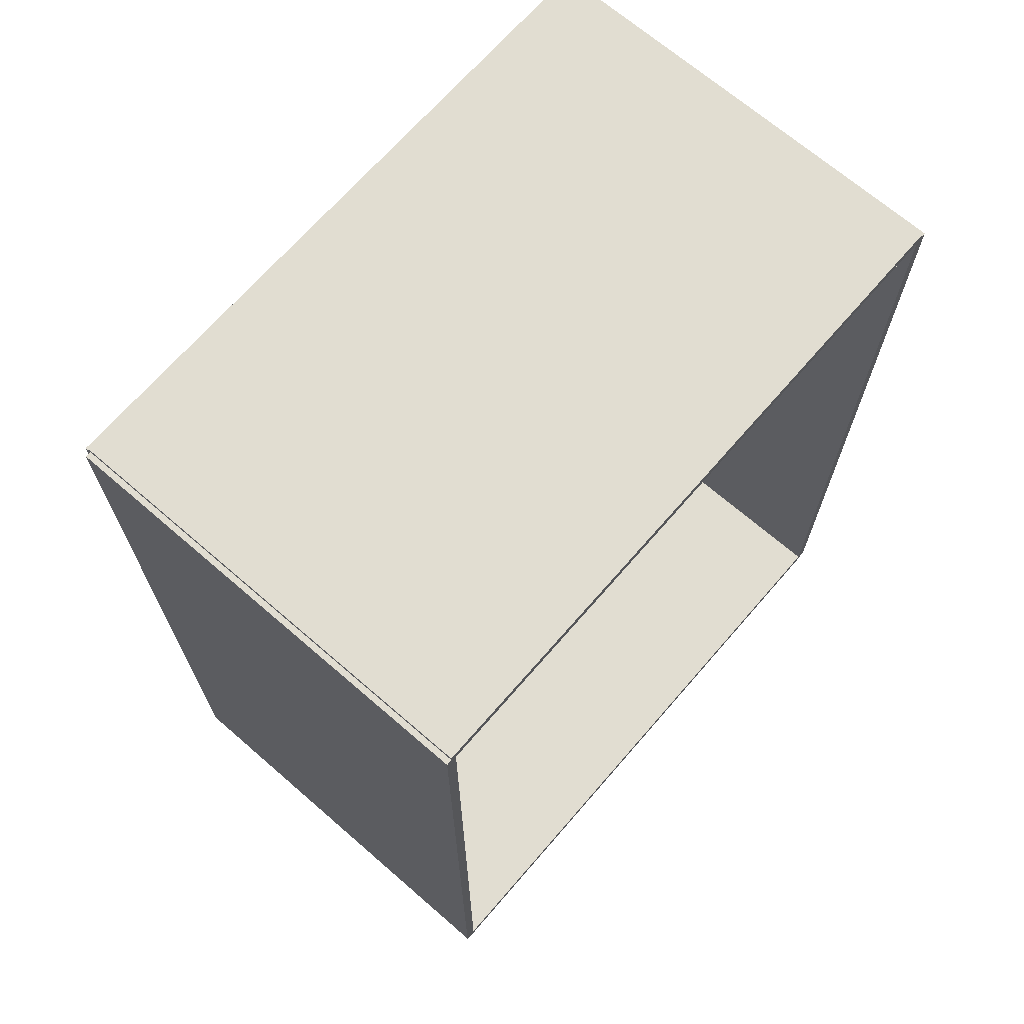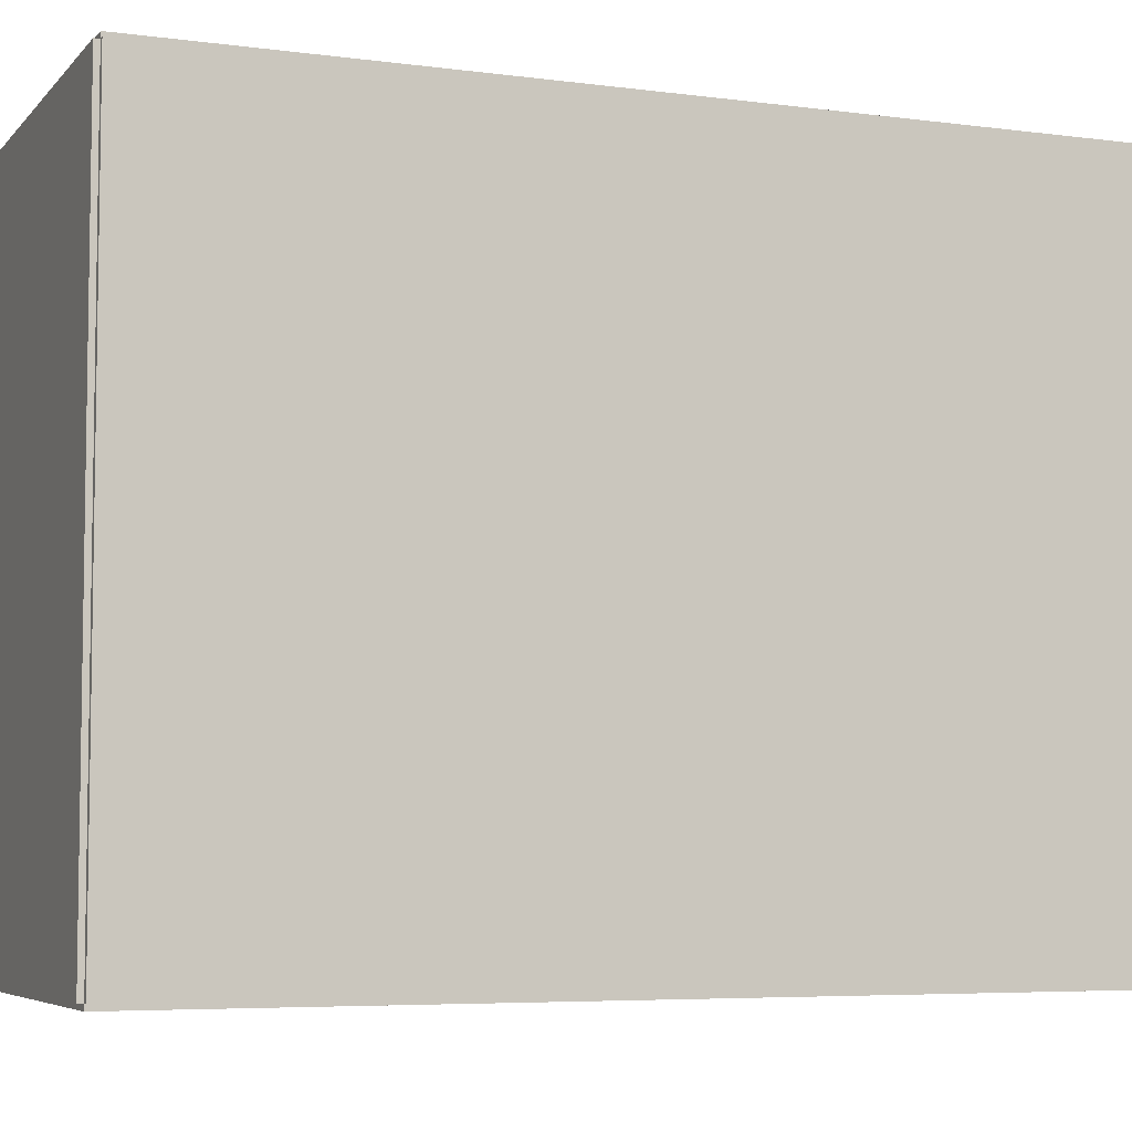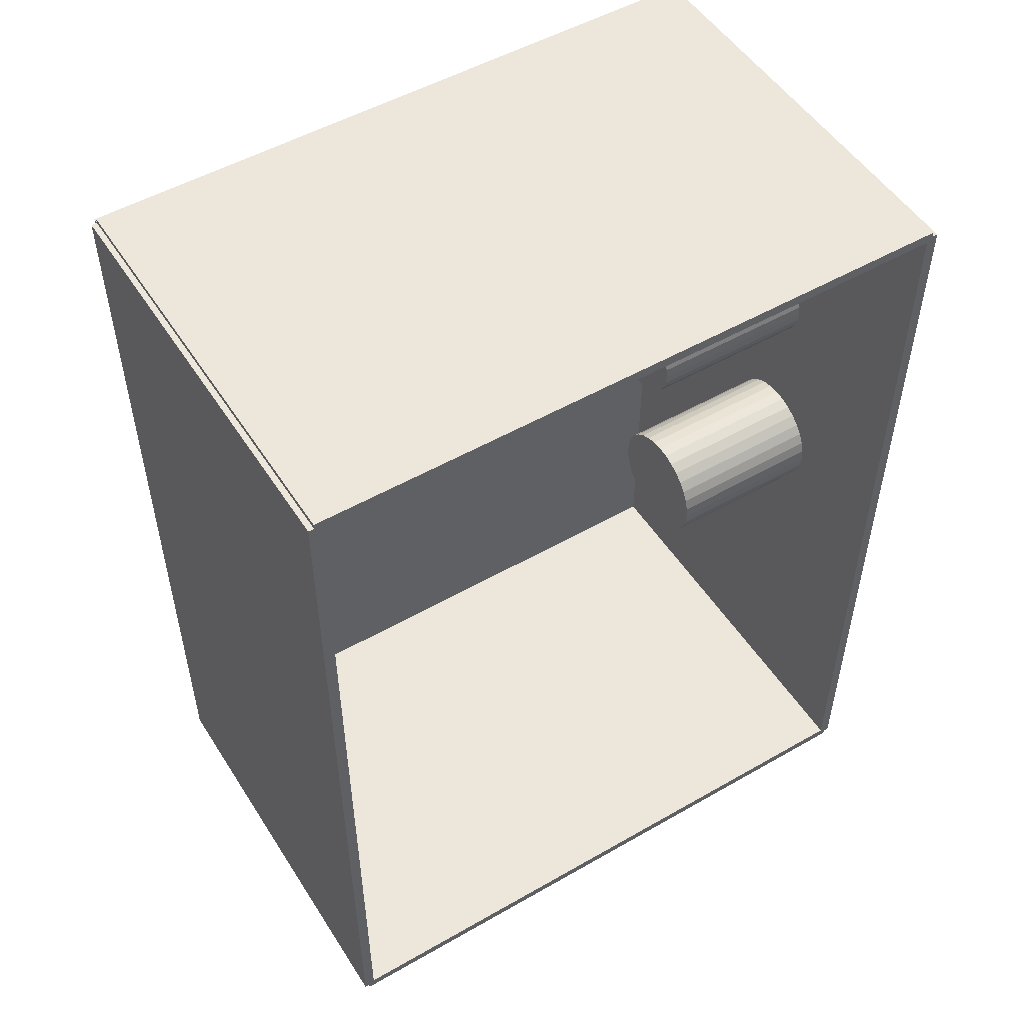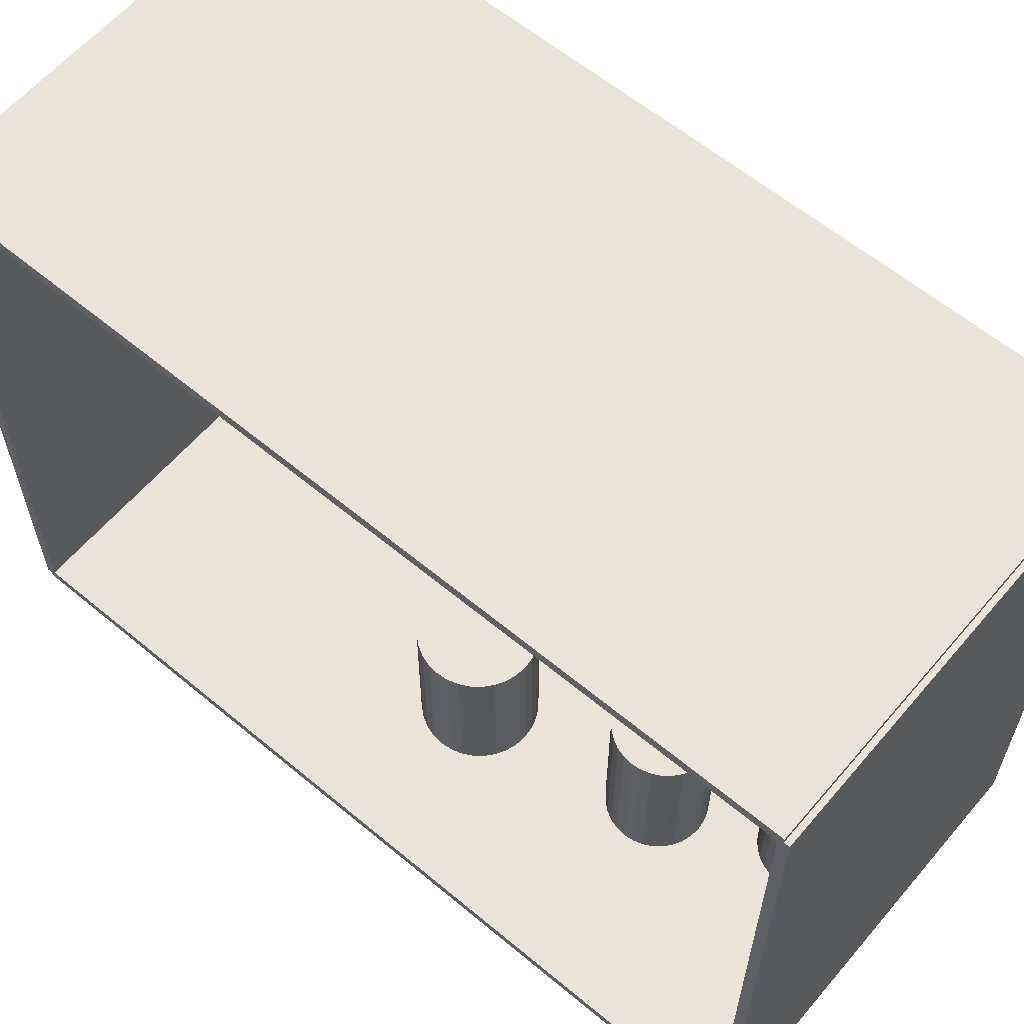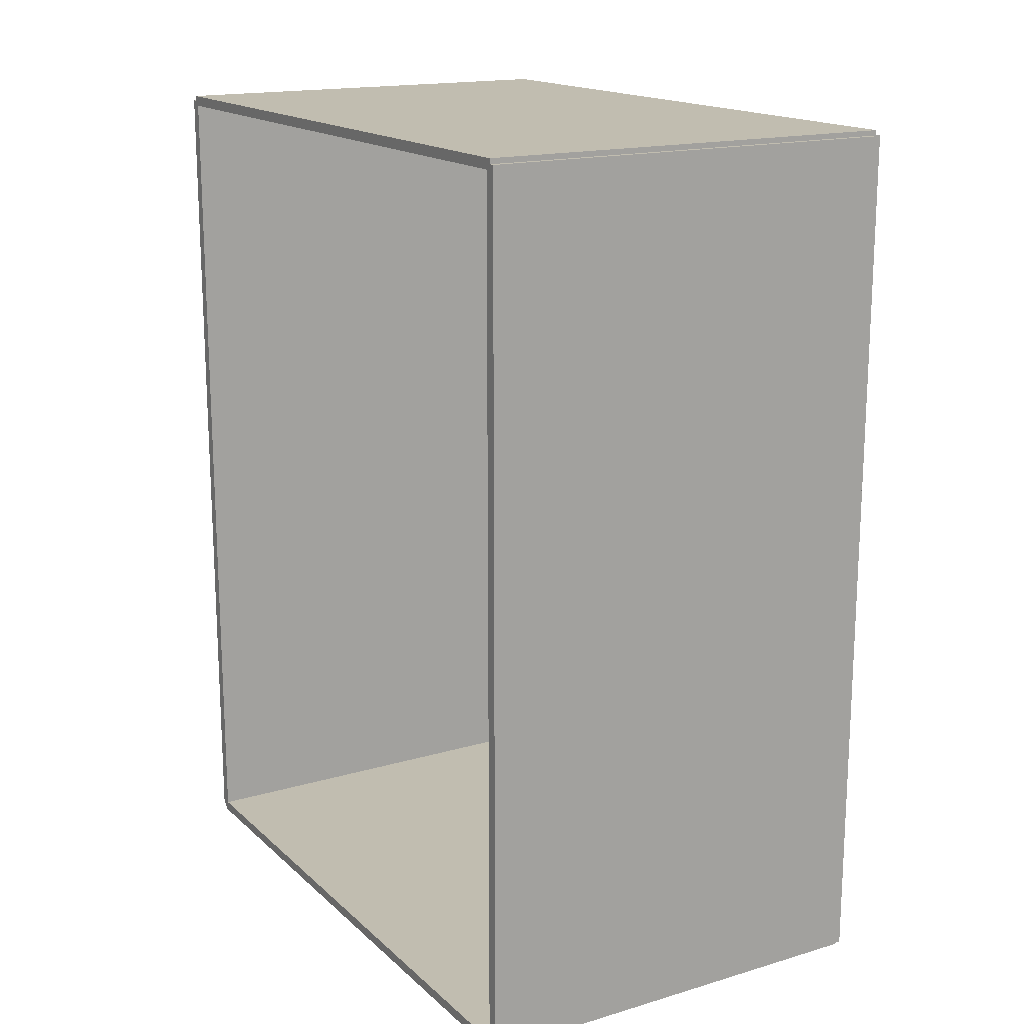
<metadata>
{"format":"obj","ext":"obj","renderer":"f3d","projection":"perspective","resolution":1024,"background":"white","views":[{"elev":68.8,"azim":40.9,"up":"+Y"},{"elev":-5.8,"azim":-111.9,"up":"+Z"},{"elev":51.7,"azim":58.2,"up":"+Y"},{"elev":60.9,"azim":130.3,"up":"+Z"},{"elev":16.7,"azim":149.3,"up":"+Y"}]}
</metadata>
<code>
v -0.09184 -0.1843 -0.00237
v -0.09184 -0.1843 0.00237
v -0.09184 0.1843 -0.00237
v -0.09184 0.1843 0.00237
v 0.09184 -0.1843 -0.00237
v 0.09184 -0.1843 0.00237
v 0.09184 0.1843 -0.00237
v 0.09184 0.1843 0.00237
v -0.08947 -0.1843 0
v -0.09421 -0.1843 0
v -0.08947 0.1843 0
v -0.09421 0.1843 0
v -0.08947 -0.1843 0.2812
v -0.09421 -0.1843 0.2812
v -0.08947 0.1843 0.2812
v -0.09421 0.1843 0.2812
v -0.09184 0.1821 0.2812
v -0.09184 0.1865 0.2812
v -0.09184 0.1821 0
v -0.09184 0.1865 0
v 0.09184 0.1821 0.2812
v 0.09184 0.1865 0.2812
v 0.09184 0.1821 0
v 0.09184 0.1865 0
v -0.09184 -0.1821 0
v -0.09184 -0.1865 0
v -0.09184 -0.1821 0.2812
v -0.09184 -0.1865 0.2812
v 0.09184 -0.1821 0
v 0.09184 -0.1865 0
v 0.09184 -0.1821 0.2812
v 0.09184 -0.1865 0.2812
v -0.09184 -0.1843 0.2789
v -0.09184 -0.1843 0.2836
v -0.09184 0.1843 0.2789
v -0.09184 0.1843 0.2836
v 0.09184 -0.1843 0.2789
v 0.09184 -0.1843 0.2836
v 0.09184 0.1843 0.2789
v 0.09184 0.1843 0.2836
v -0.01809 0.1442 0.004741
v 0.002227 0.1442 0.004741
v 0.002227 0.1442 0.09649
v -0.01809 0.1442 0.09649
v 0.001836 0.1482 0.004741
v 0.001836 0.1482 0.09649
v 0.0006802 0.152 0.004741
v 0.0006802 0.152 0.09649
v -0.001198 0.1555 0.004741
v -0.001198 0.1555 0.09649
v -0.003725 0.1586 0.004741
v -0.003725 0.1586 0.09649
v -0.006804 0.1611 0.004741
v -0.006804 0.1611 0.09649
v -0.01032 0.163 0.004741
v -0.01032 0.163 0.09649
v -0.01413 0.1641 0.004741
v -0.01413 0.1641 0.09649
v -0.01809 0.1645 0.004741
v -0.01809 0.1645 0.09649
v -0.02206 0.1641 0.004741
v -0.02206 0.1641 0.09649
v -0.02587 0.163 0.004741
v -0.02587 0.163 0.09649
v -0.02938 0.1611 0.004741
v -0.02938 0.1611 0.09649
v -0.03246 0.1586 0.004741
v -0.03246 0.1586 0.09649
v -0.03499 0.1555 0.004741
v -0.03499 0.1555 0.09649
v -0.03687 0.152 0.004741
v -0.03687 0.152 0.09649
v -0.03802 0.1482 0.004741
v -0.03802 0.1482 0.09649
v -0.03841 0.1442 0.004741
v -0.03841 0.1442 0.09649
v -0.03802 0.1402 0.004741
v -0.03802 0.1402 0.09649
v -0.03687 0.1364 0.004741
v -0.03687 0.1364 0.09649
v -0.03499 0.1329 0.004741
v -0.03499 0.1329 0.09649
v -0.03246 0.1298 0.004741
v -0.03246 0.1298 0.09649
v -0.02938 0.1273 0.004741
v -0.02938 0.1273 0.09649
v -0.02587 0.1254 0.004741
v -0.02587 0.1254 0.09649
v -0.02206 0.1243 0.004741
v -0.02206 0.1243 0.09649
v -0.01809 0.1239 0.004741
v -0.01809 0.1239 0.09649
v -0.01413 0.1243 0.004741
v -0.01413 0.1243 0.09649
v -0.01032 0.1254 0.004741
v -0.01032 0.1254 0.09649
v -0.006804 0.1273 0.004741
v -0.006804 0.1273 0.09649
v -0.003725 0.1298 0.004741
v -0.003725 0.1298 0.09649
v -0.001198 0.1329 0.004741
v -0.001198 0.1329 0.09649
v 0.0006802 0.1364 0.004741
v 0.0006802 0.1364 0.09649
v 0.001836 0.1402 0.004741
v 0.001836 0.1402 0.09649
v 0.00558 0.08456 0.004741
v 0.02708 0.08456 0.004741
v 0.02708 0.08456 0.07759
v 0.00558 0.08456 0.07759
v 0.02667 0.08876 0.004741
v 0.02667 0.08876 0.07759
v 0.02544 0.09279 0.004741
v 0.02544 0.09279 0.07759
v 0.02346 0.09651 0.004741
v 0.02346 0.09651 0.07759
v 0.02078 0.09977 0.004741
v 0.02078 0.09977 0.07759
v 0.01753 0.1024 0.004741
v 0.01753 0.1024 0.07759
v 0.01381 0.1044 0.004741
v 0.01381 0.1044 0.07759
v 0.009775 0.1057 0.004741
v 0.009775 0.1057 0.07759
v 0.00558 0.1061 0.004741
v 0.00558 0.1061 0.07759
v 0.001385 0.1057 0.004741
v 0.001385 0.1057 0.07759
v -0.002648 0.1044 0.004741
v -0.002648 0.1044 0.07759
v -0.006365 0.1024 0.004741
v -0.006365 0.1024 0.07759
v -0.009623 0.09977 0.004741
v -0.009623 0.09977 0.07759
v -0.0123 0.09651 0.004741
v -0.0123 0.09651 0.07759
v -0.01428 0.09279 0.004741
v -0.01428 0.09279 0.07759
v -0.01551 0.08876 0.004741
v -0.01551 0.08876 0.07759
v -0.01592 0.08456 0.004741
v -0.01592 0.08456 0.07759
v -0.01551 0.08037 0.004741
v -0.01551 0.08037 0.07759
v -0.01428 0.07634 0.004741
v -0.01428 0.07634 0.07759
v -0.0123 0.07262 0.004741
v -0.0123 0.07262 0.07759
v -0.009623 0.06936 0.004741
v -0.009623 0.06936 0.07759
v -0.006365 0.06669 0.004741
v -0.006365 0.06669 0.07759
v -0.002648 0.0647 0.004741
v -0.002648 0.0647 0.07759
v 0.001385 0.06348 0.004741
v 0.001385 0.06348 0.07759
v 0.00558 0.06306 0.004741
v 0.00558 0.06306 0.07759
v 0.009775 0.06348 0.004741
v 0.009775 0.06348 0.07759
v 0.01381 0.0647 0.004741
v 0.01381 0.0647 0.07759
v 0.01753 0.06669 0.004741
v 0.01753 0.06669 0.07759
v 0.02078 0.06936 0.004741
v 0.02078 0.06936 0.07759
v 0.02346 0.07262 0.004741
v 0.02346 0.07262 0.07759
v 0.02544 0.07634 0.004741
v 0.02544 0.07634 0.07759
v 0.02667 0.08037 0.004741
v 0.02667 0.08037 0.07759
v 0.01996 0.0003049 0.004741
v 0.04464 0.0003049 0.004741
v 0.04464 0.0003049 0.07221
v 0.01996 0.0003049 0.07221
v 0.04417 0.005121 0.004741
v 0.04417 0.005121 0.07221
v 0.04276 0.009752 0.004741
v 0.04276 0.009752 0.07221
v 0.04048 0.01402 0.004741
v 0.04048 0.01402 0.07221
v 0.03741 0.01776 0.004741
v 0.03741 0.01776 0.07221
v 0.03367 0.02083 0.004741
v 0.03367 0.02083 0.07221
v 0.0294 0.02311 0.004741
v 0.0294 0.02311 0.07221
v 0.02477 0.02452 0.004741
v 0.02477 0.02452 0.07221
v 0.01996 0.02499 0.004741
v 0.01996 0.02499 0.07221
v 0.01514 0.02452 0.004741
v 0.01514 0.02452 0.07221
v 0.01051 0.02311 0.004741
v 0.01051 0.02311 0.07221
v 0.006241 0.02083 0.004741
v 0.006241 0.02083 0.07221
v 0.002501 0.01776 0.004741
v 0.002501 0.01776 0.07221
v -0.0005694 0.01402 0.004741
v -0.0005694 0.01402 0.07221
v -0.002851 0.009752 0.004741
v -0.002851 0.009752 0.07221
v -0.004255 0.005121 0.004741
v -0.004255 0.005121 0.07221
v -0.00473 0.0003049 0.004741
v -0.00473 0.0003049 0.07221
v -0.004255 -0.004511 0.004741
v -0.004255 -0.004511 0.07221
v -0.002851 -0.009142 0.004741
v -0.002851 -0.009142 0.07221
v -0.0005694 -0.01341 0.004741
v -0.0005694 -0.01341 0.07221
v 0.002501 -0.01715 0.004741
v 0.002501 -0.01715 0.07221
v 0.006241 -0.02022 0.004741
v 0.006241 -0.02022 0.07221
v 0.01051 -0.0225 0.004741
v 0.01051 -0.0225 0.07221
v 0.01514 -0.02391 0.004741
v 0.01514 -0.02391 0.07221
v 0.01996 -0.02438 0.004741
v 0.01996 -0.02438 0.07221
v 0.02477 -0.02391 0.004741
v 0.02477 -0.02391 0.07221
v 0.0294 -0.0225 0.004741
v 0.0294 -0.0225 0.07221
v 0.03367 -0.02022 0.004741
v 0.03367 -0.02022 0.07221
v 0.03741 -0.01715 0.004741
v 0.03741 -0.01715 0.07221
v 0.04048 -0.01341 0.004741
v 0.04048 -0.01341 0.07221
v 0.04276 -0.009142 0.004741
v 0.04276 -0.009142 0.07221
v 0.04417 -0.004511 0.004741
v 0.04417 -0.004511 0.07221
f 2 4 1
f 5 2 1
f 1 4 3
f 3 5 1
f 2 8 4
f 6 2 5
f 6 8 2
f 4 8 3
f 7 5 3
f 3 8 7
f 7 6 5
f 8 6 7
f 10 12 9
f 13 10 9
f 9 12 11
f 11 13 9
f 10 16 12
f 14 10 13
f 14 16 10
f 12 16 11
f 15 13 11
f 11 16 15
f 15 14 13
f 16 14 15
f 18 20 17
f 21 18 17
f 17 20 19
f 19 21 17
f 18 24 20
f 22 18 21
f 22 24 18
f 20 24 19
f 23 21 19
f 19 24 23
f 23 22 21
f 24 22 23
f 26 28 25
f 29 26 25
f 25 28 27
f 27 29 25
f 26 32 28
f 30 26 29
f 30 32 26
f 28 32 27
f 31 29 27
f 27 32 31
f 31 30 29
f 32 30 31
f 34 36 33
f 37 34 33
f 33 36 35
f 35 37 33
f 34 40 36
f 38 34 37
f 38 40 34
f 36 40 35
f 39 37 35
f 35 40 39
f 39 38 37
f 40 38 39
f 42 41 45
f 42 45 43
f 43 45 46
f 43 46 44
f 45 41 47
f 45 47 46
f 46 47 48
f 46 48 44
f 47 41 49
f 47 49 48
f 48 49 50
f 48 50 44
f 49 41 51
f 49 51 50
f 50 51 52
f 50 52 44
f 51 41 53
f 51 53 52
f 52 53 54
f 52 54 44
f 53 41 55
f 53 55 54
f 54 55 56
f 54 56 44
f 55 41 57
f 55 57 56
f 56 57 58
f 56 58 44
f 57 41 59
f 57 59 58
f 58 59 60
f 58 60 44
f 59 41 61
f 59 61 60
f 60 61 62
f 60 62 44
f 61 41 63
f 61 63 62
f 62 63 64
f 62 64 44
f 63 41 65
f 63 65 64
f 64 65 66
f 64 66 44
f 65 41 67
f 65 67 66
f 66 67 68
f 66 68 44
f 67 41 69
f 67 69 68
f 68 69 70
f 68 70 44
f 69 41 71
f 69 71 70
f 70 71 72
f 70 72 44
f 71 41 73
f 71 73 72
f 72 73 74
f 72 74 44
f 73 41 75
f 73 75 74
f 74 75 76
f 74 76 44
f 75 41 77
f 75 77 76
f 76 77 78
f 76 78 44
f 77 41 79
f 77 79 78
f 78 79 80
f 78 80 44
f 79 41 81
f 79 81 80
f 80 81 82
f 80 82 44
f 81 41 83
f 81 83 82
f 82 83 84
f 82 84 44
f 83 41 85
f 83 85 84
f 84 85 86
f 84 86 44
f 85 41 87
f 85 87 86
f 86 87 88
f 86 88 44
f 87 41 89
f 87 89 88
f 88 89 90
f 88 90 44
f 89 41 91
f 89 91 90
f 90 91 92
f 90 92 44
f 91 41 93
f 91 93 92
f 92 93 94
f 92 94 44
f 93 41 95
f 93 95 94
f 94 95 96
f 94 96 44
f 95 41 97
f 95 97 96
f 96 97 98
f 96 98 44
f 97 41 99
f 97 99 98
f 98 99 100
f 98 100 44
f 99 41 101
f 99 101 100
f 100 101 102
f 100 102 44
f 101 41 103
f 101 103 102
f 102 103 104
f 102 104 44
f 103 41 105
f 103 105 104
f 104 105 106
f 104 106 44
f 105 41 42
f 105 42 106
f 106 42 43
f 106 43 44
f 108 107 111
f 108 111 109
f 109 111 112
f 109 112 110
f 111 107 113
f 111 113 112
f 112 113 114
f 112 114 110
f 113 107 115
f 113 115 114
f 114 115 116
f 114 116 110
f 115 107 117
f 115 117 116
f 116 117 118
f 116 118 110
f 117 107 119
f 117 119 118
f 118 119 120
f 118 120 110
f 119 107 121
f 119 121 120
f 120 121 122
f 120 122 110
f 121 107 123
f 121 123 122
f 122 123 124
f 122 124 110
f 123 107 125
f 123 125 124
f 124 125 126
f 124 126 110
f 125 107 127
f 125 127 126
f 126 127 128
f 126 128 110
f 127 107 129
f 127 129 128
f 128 129 130
f 128 130 110
f 129 107 131
f 129 131 130
f 130 131 132
f 130 132 110
f 131 107 133
f 131 133 132
f 132 133 134
f 132 134 110
f 133 107 135
f 133 135 134
f 134 135 136
f 134 136 110
f 135 107 137
f 135 137 136
f 136 137 138
f 136 138 110
f 137 107 139
f 137 139 138
f 138 139 140
f 138 140 110
f 139 107 141
f 139 141 140
f 140 141 142
f 140 142 110
f 141 107 143
f 141 143 142
f 142 143 144
f 142 144 110
f 143 107 145
f 143 145 144
f 144 145 146
f 144 146 110
f 145 107 147
f 145 147 146
f 146 147 148
f 146 148 110
f 147 107 149
f 147 149 148
f 148 149 150
f 148 150 110
f 149 107 151
f 149 151 150
f 150 151 152
f 150 152 110
f 151 107 153
f 151 153 152
f 152 153 154
f 152 154 110
f 153 107 155
f 153 155 154
f 154 155 156
f 154 156 110
f 155 107 157
f 155 157 156
f 156 157 158
f 156 158 110
f 157 107 159
f 157 159 158
f 158 159 160
f 158 160 110
f 159 107 161
f 159 161 160
f 160 161 162
f 160 162 110
f 161 107 163
f 161 163 162
f 162 163 164
f 162 164 110
f 163 107 165
f 163 165 164
f 164 165 166
f 164 166 110
f 165 107 167
f 165 167 166
f 166 167 168
f 166 168 110
f 167 107 169
f 167 169 168
f 168 169 170
f 168 170 110
f 169 107 171
f 169 171 170
f 170 171 172
f 170 172 110
f 171 107 108
f 171 108 172
f 172 108 109
f 172 109 110
f 174 173 177
f 174 177 175
f 175 177 178
f 175 178 176
f 177 173 179
f 177 179 178
f 178 179 180
f 178 180 176
f 179 173 181
f 179 181 180
f 180 181 182
f 180 182 176
f 181 173 183
f 181 183 182
f 182 183 184
f 182 184 176
f 183 173 185
f 183 185 184
f 184 185 186
f 184 186 176
f 185 173 187
f 185 187 186
f 186 187 188
f 186 188 176
f 187 173 189
f 187 189 188
f 188 189 190
f 188 190 176
f 189 173 191
f 189 191 190
f 190 191 192
f 190 192 176
f 191 173 193
f 191 193 192
f 192 193 194
f 192 194 176
f 193 173 195
f 193 195 194
f 194 195 196
f 194 196 176
f 195 173 197
f 195 197 196
f 196 197 198
f 196 198 176
f 197 173 199
f 197 199 198
f 198 199 200
f 198 200 176
f 199 173 201
f 199 201 200
f 200 201 202
f 200 202 176
f 201 173 203
f 201 203 202
f 202 203 204
f 202 204 176
f 203 173 205
f 203 205 204
f 204 205 206
f 204 206 176
f 205 173 207
f 205 207 206
f 206 207 208
f 206 208 176
f 207 173 209
f 207 209 208
f 208 209 210
f 208 210 176
f 209 173 211
f 209 211 210
f 210 211 212
f 210 212 176
f 211 173 213
f 211 213 212
f 212 213 214
f 212 214 176
f 213 173 215
f 213 215 214
f 214 215 216
f 214 216 176
f 215 173 217
f 215 217 216
f 216 217 218
f 216 218 176
f 217 173 219
f 217 219 218
f 218 219 220
f 218 220 176
f 219 173 221
f 219 221 220
f 220 221 222
f 220 222 176
f 221 173 223
f 221 223 222
f 222 223 224
f 222 224 176
f 223 173 225
f 223 225 224
f 224 225 226
f 224 226 176
f 225 173 227
f 225 227 226
f 226 227 228
f 226 228 176
f 227 173 229
f 227 229 228
f 228 229 230
f 228 230 176
f 229 173 231
f 229 231 230
f 230 231 232
f 230 232 176
f 231 173 233
f 231 233 232
f 232 233 234
f 232 234 176
f 233 173 235
f 233 235 234
f 234 235 236
f 234 236 176
f 235 173 237
f 235 237 236
f 236 237 238
f 236 238 176
f 237 173 174
f 237 174 238
f 238 174 175
f 238 175 176

</code>
